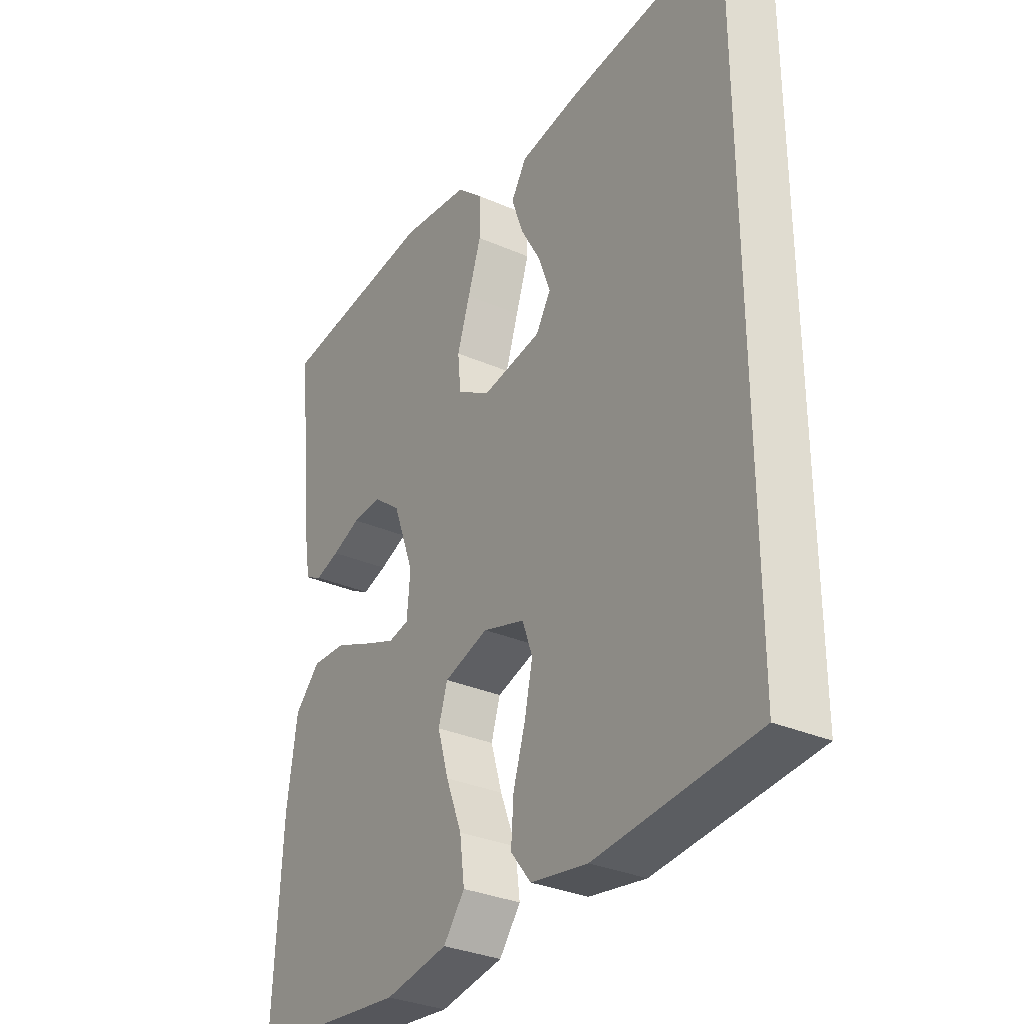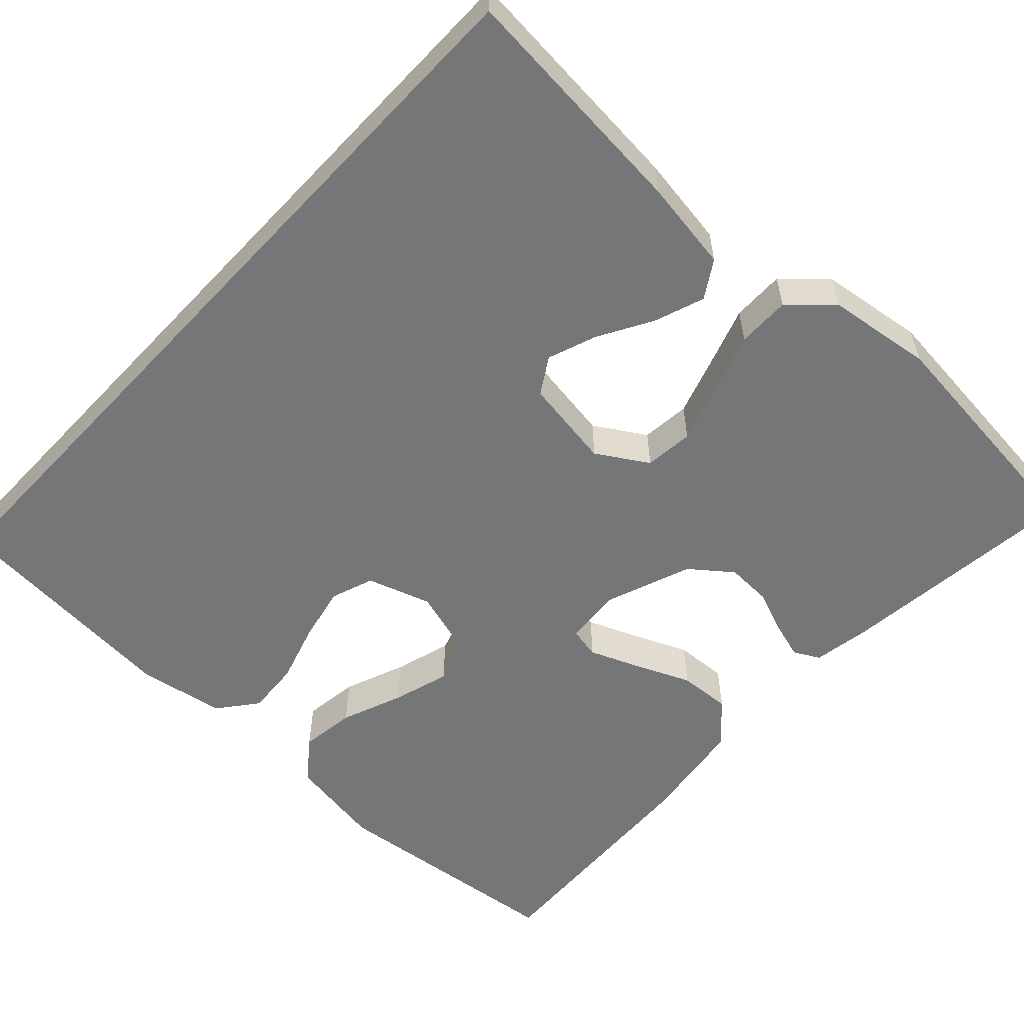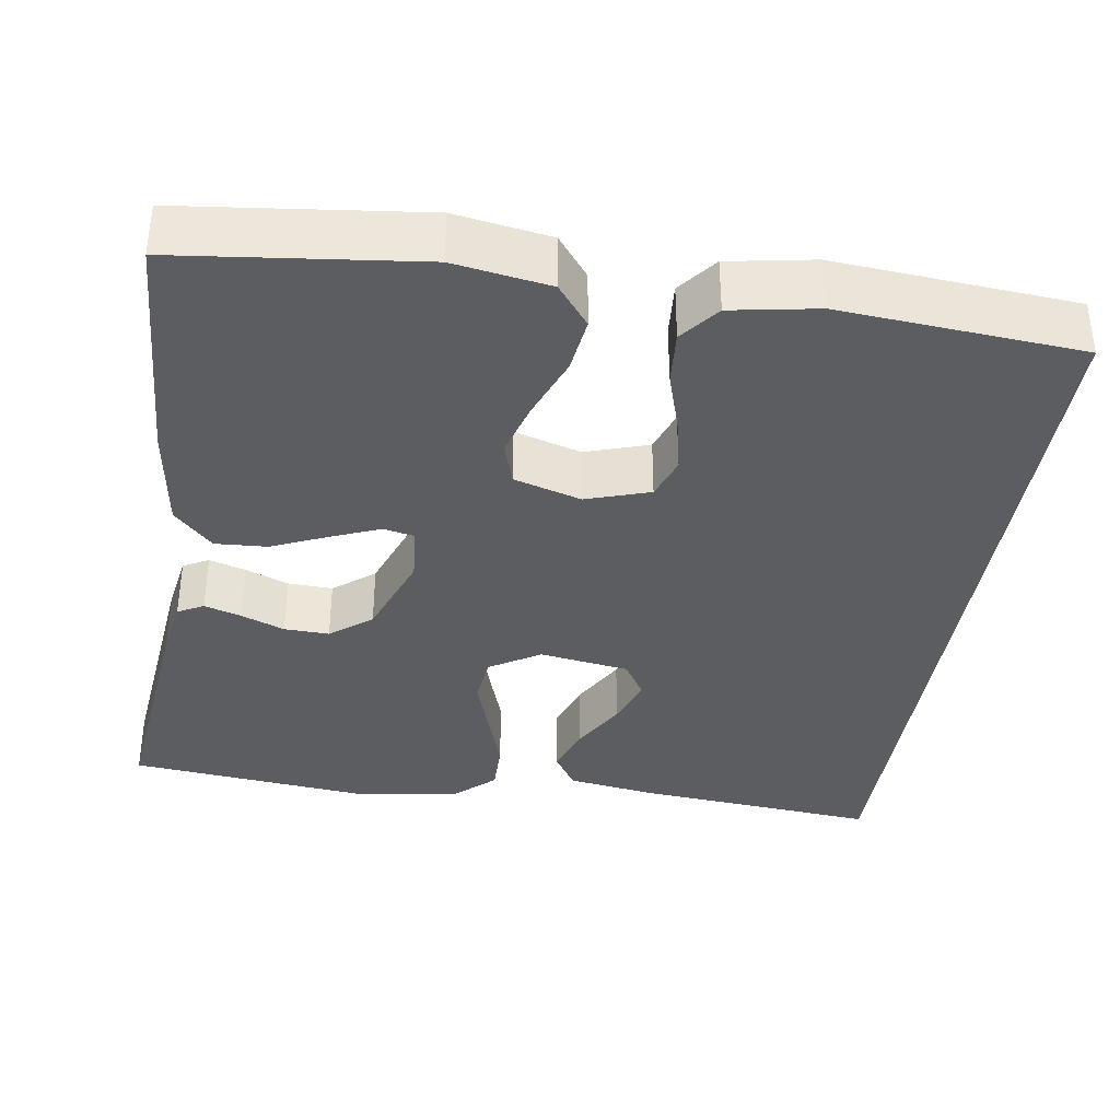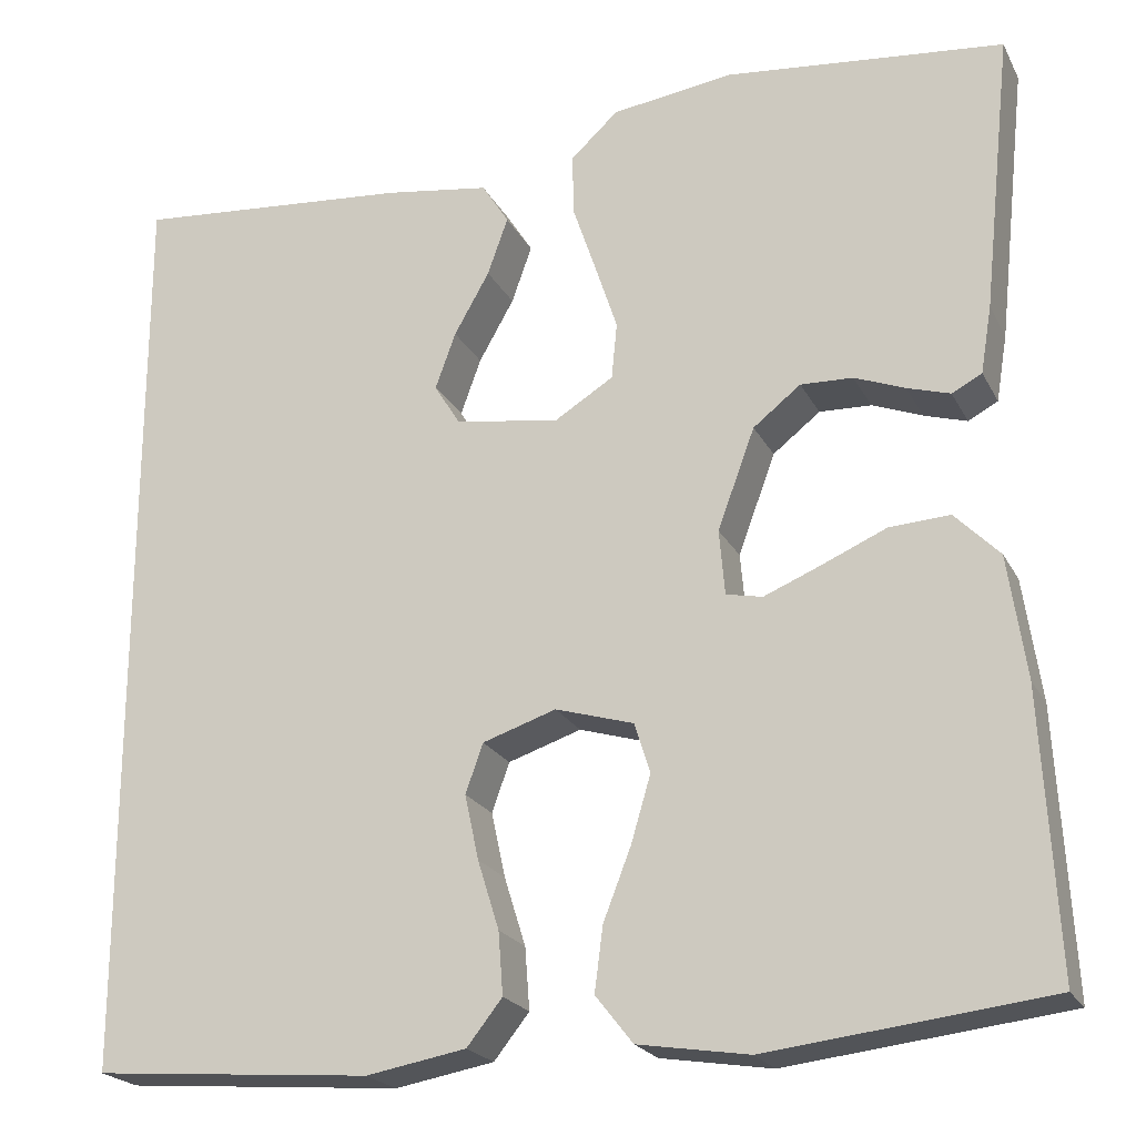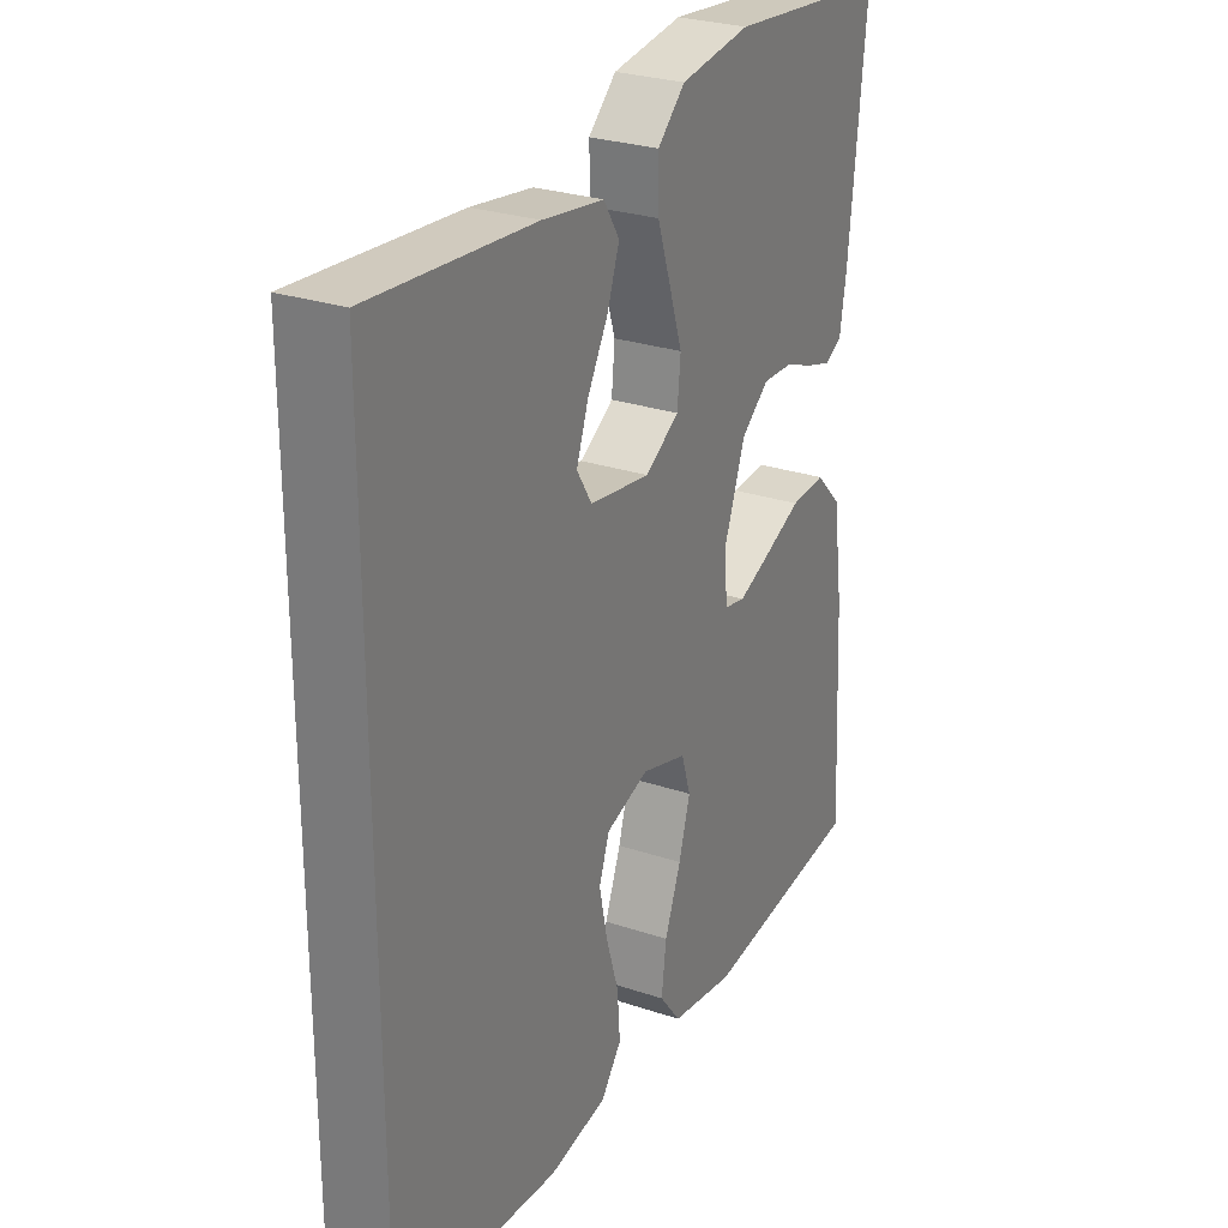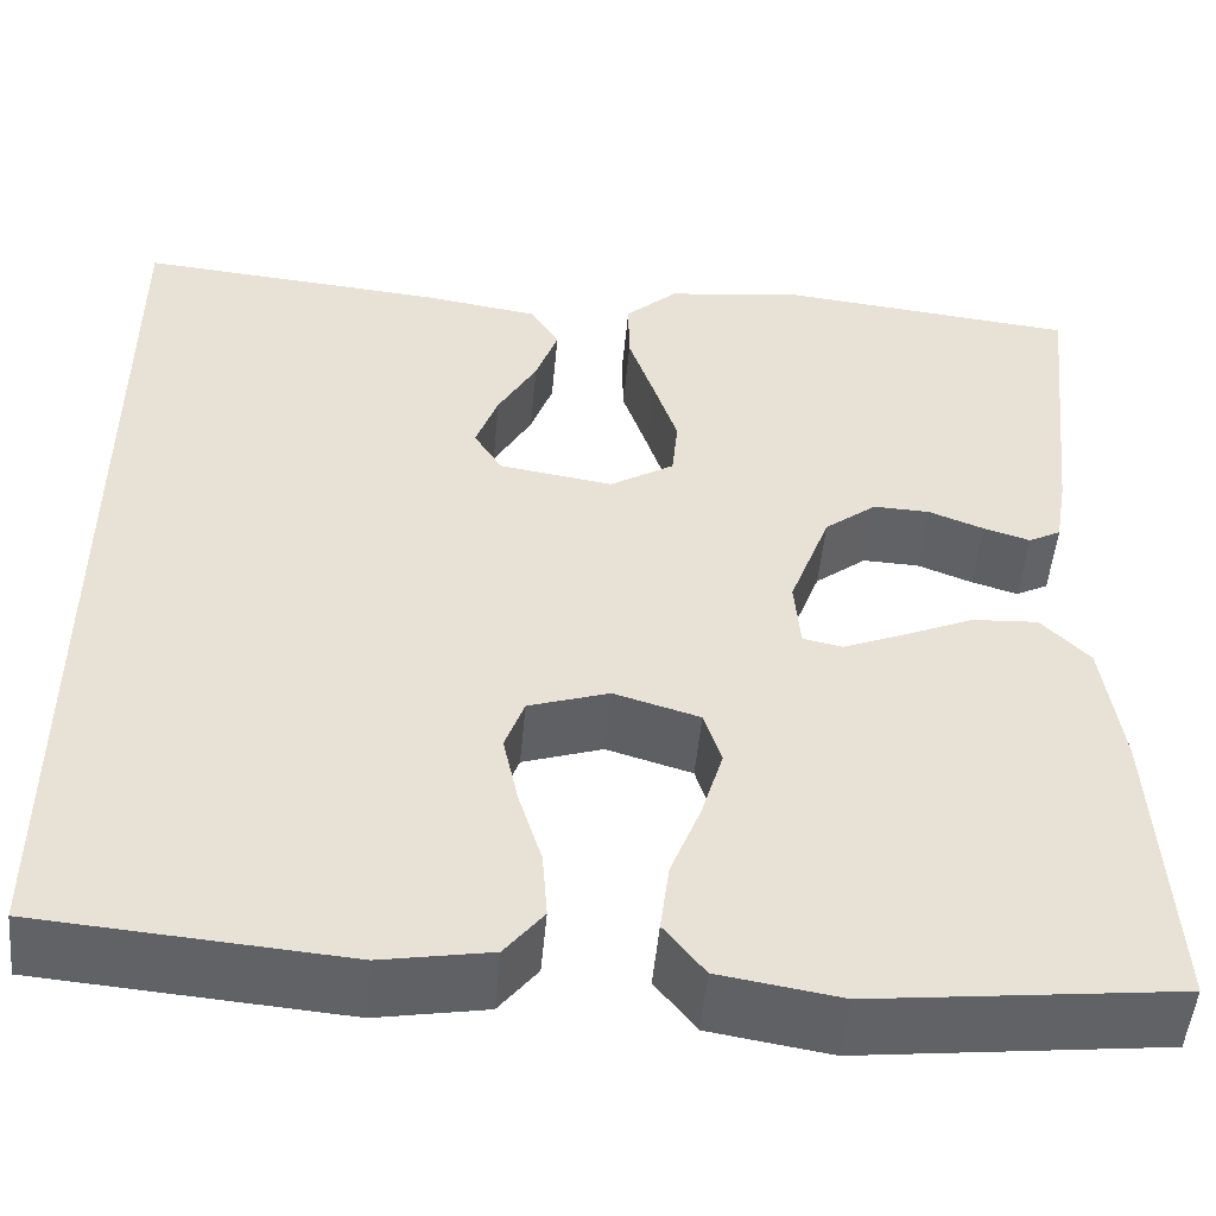
<metadata>
{"format":"obj","ext":"obj","renderer":"f3d","projection":"perspective","resolution":1024,"background":"white","views":[{"elev":-32.0,"azim":-121.6,"up":"+Z"},{"elev":-56.7,"azim":-43.1,"up":"+Y"},{"elev":-36.4,"azim":171.3,"up":"+Y"},{"elev":-21.8,"azim":21.2,"up":"+Z"},{"elev":27.3,"azim":-62.7,"up":"+Z"},{"elev":-50.7,"azim":-5.3,"up":"+Z"}]}
</metadata>
<code>
v -0.5 0.07 -0.502
v -0.5 0.07 0.494
v -0.2 0.07 0.468
v -0.087 0.07 0.451
v -0.058 0.07 0.405
v -0.08 0.07 0.343
v -0.118 0.07 0.276
v -0.14 0.07 0.215
v -0.112 0.07 0.17
v 0 0.07 0.153
v 0.063 0.07 0.192
v 0.069 0.07 0.253
v 0.045 0.07 0.326
v 0.02 0.07 0.4
v 0.019 0.07 0.466
v 0.07 0.07 0.513
v 0.2 0.07 0.531
v 0.5 0.07 0.5
v 0.468 0.07 0.2
v 0.456 0.07 0.128
v 0.424 0.07 0.111
v 0.378 0.07 0.125
v 0.324 0.07 0.146
v 0.268 0.07 0.148
v 0.217 0.07 0.108
v 0.177 0.07 0
v 0.183 0.07 -0.07
v 0.222 0.07 -0.078
v 0.283 0.07 -0.053
v 0.352 0.07 -0.023
v 0.417 0.07 -0.019
v 0.465 0.07 -0.068
v 0.484 0.07 -0.2
v 0.5 0.07 -0.5
v 0.2 0.07 -0.535
v 0.081 0.07 -0.516
v 0.041 0.07 -0.465
v 0.05 0.07 -0.396
v 0.08 0.07 -0.319
v 0.101 0.07 -0.248
v 0.084 0.07 -0.194
v 0 0.07 -0.169
v -0.079 0.07 -0.195
v -0.098 0.07 -0.248
v -0.083 0.07 -0.318
v -0.06 0.07 -0.392
v -0.055 0.07 -0.459
v -0.093 0.07 -0.507
v -0.2 0.07 -0.526
v -0.5 0 -0.502
v -0.5 0 0.494
v -0.2 0 0.468
v -0.087 0 0.451
v -0.058 0 0.405
v -0.08 0 0.343
v -0.118 0 0.276
v -0.14 0 0.215
v -0.112 0 0.17
v 0 0 0.153
v 0.063 0 0.192
v 0.069 0 0.253
v 0.045 0 0.326
v 0.02 0 0.4
v 0.019 0 0.466
v 0.07 0 0.513
v 0.2 0 0.531
v 0.5 0 0.5
v 0.468 0 0.2
v 0.456 0 0.128
v 0.424 0 0.111
v 0.378 0 0.125
v 0.324 0 0.146
v 0.268 0 0.148
v 0.217 0 0.108
v 0.177 0 0
v 0.183 0 -0.07
v 0.222 0 -0.078
v 0.283 0 -0.053
v 0.352 0 -0.023
v 0.417 0 -0.019
v 0.465 0 -0.068
v 0.484 0 -0.2
v 0.5 0 -0.5
v 0.2 0 -0.535
v 0.081 0 -0.516
v 0.041 0 -0.465
v 0.05 0 -0.396
v 0.08 0 -0.319
v 0.101 0 -0.248
v 0.084 0 -0.194
v 0 0 -0.169
v -0.079 0 -0.195
v -0.098 0 -0.248
v -0.083 0 -0.318
v -0.06 0 -0.392
v -0.055 0 -0.459
v -0.093 0 -0.507
v -0.2 0 -0.526
f 45 46 47 48
f 44 45 48 49
f 43 44 49 1
f 36 37 38 39
f 36 39 40
f 35 36 40
f 34 35 40 41
f 32 33 34 41
f 29 30 31 32
f 28 29 32 41
f 20 21 22 23
f 18 19 20 23
f 18 23 24
f 17 18 24 25
f 13 14 15 16
f 12 13 16 17
f 11 12 17 25
f 4 5 6 7
f 4 7 8
f 3 4 8
f 43 1 2 3
f 43 3 8
f 42 43 8 9
f 27 28 41 42
f 26 27 42 9
f 10 11 25 26
f 9 10 26
f 97 96 95 94
f 98 97 94 93
f 50 98 93 92
f 88 87 86 85
f 89 88 85
f 89 85 84
f 90 89 84 83
f 90 83 82 81
f 81 80 79 78
f 90 81 78 77
f 72 71 70 69
f 72 69 68 67
f 73 72 67
f 74 73 67 66
f 65 64 63 62
f 66 65 62 61
f 74 66 61 60
f 56 55 54 53
f 57 56 53
f 57 53 52
f 52 51 50 92
f 57 52 92
f 58 57 92 91
f 91 90 77 76
f 58 91 76 75
f 75 74 60 59
f 75 59 58
f 1 50 51 2
f 2 51 52 3
f 3 52 53 4
f 4 53 54 5
f 5 54 55 6
f 6 55 56 7
f 7 56 57 8
f 8 57 58 9
f 9 58 59 10
f 10 59 60 11
f 11 60 61 12
f 12 61 62 13
f 13 62 63 14
f 14 63 64 15
f 15 64 65 16
f 16 65 66 17
f 17 66 67 18
f 18 67 68 19
f 19 68 69 20
f 20 69 70 21
f 21 70 71 22
f 22 71 72 23
f 23 72 73 24
f 24 73 74 25
f 25 74 75 26
f 26 75 76 27
f 27 76 77 28
f 28 77 78 29
f 29 78 79 30
f 30 79 80 31
f 31 80 81 32
f 32 81 82 33
f 33 82 83 34
f 34 83 84 35
f 35 84 85 36
f 36 85 86 37
f 37 86 87 38
f 38 87 88 39
f 39 88 89 40
f 40 89 90 41
f 41 90 91 42
f 42 91 92 43
f 43 92 93 44
f 44 93 94 45
f 45 94 95 46
f 46 95 96 47
f 47 96 97 48
f 48 97 98 49
f 49 98 50 1

</code>
